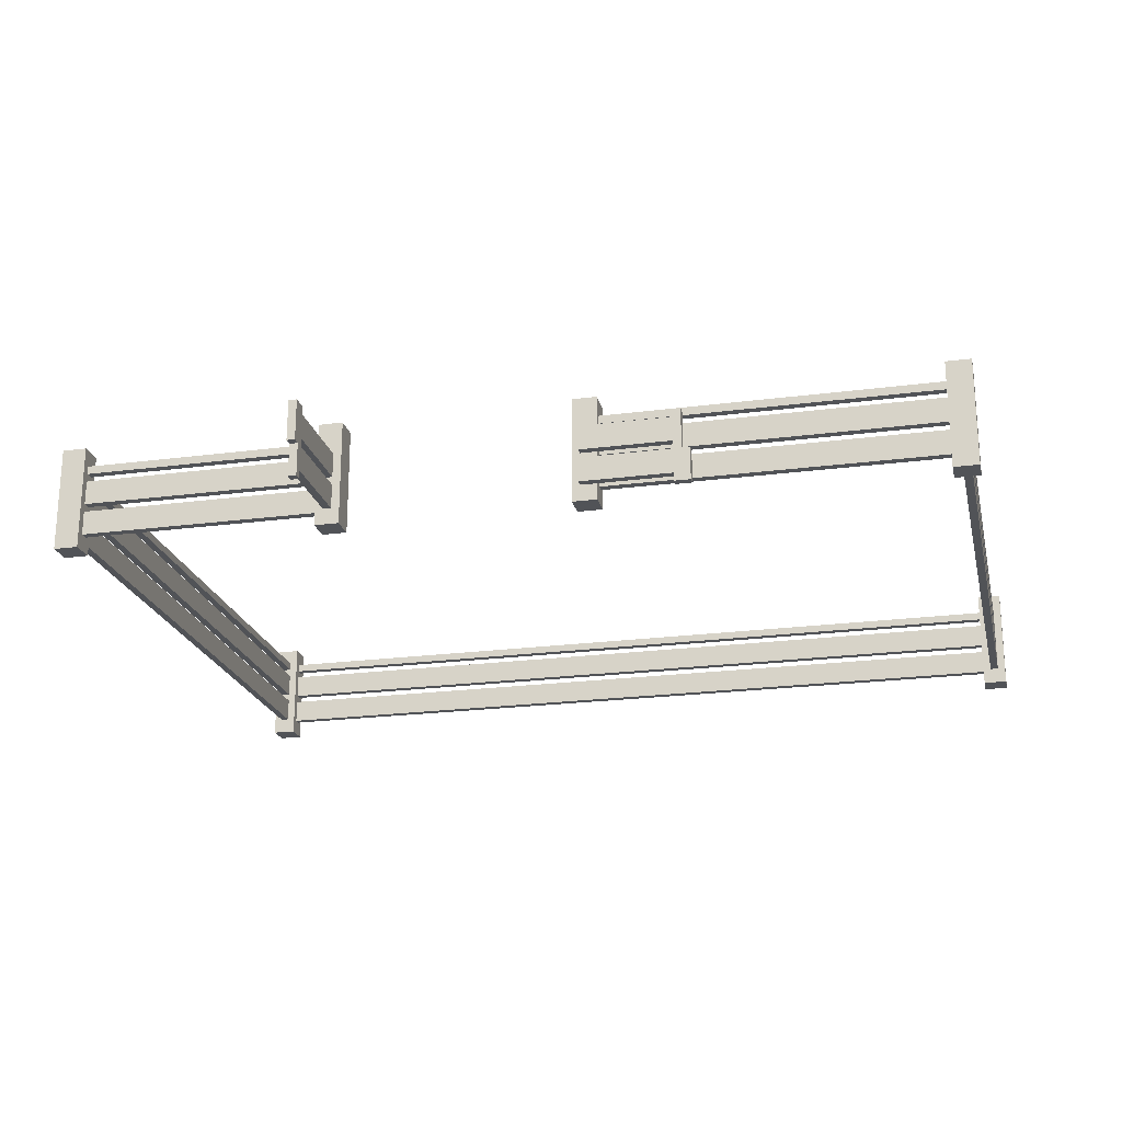
<metadata>
{"format":"obj","ext":"obj","renderer":"f3d","projection":"perspective","resolution":1024,"background":"white","views":[{"elev":-21.7,"azim":-167.0,"up":"+Y"}]}
</metadata>
<code>
o
v -5.3 0 5.3
v -5.3 0 5
v -5.3 0 -2.4
v -5.3 0 -2.7
v -5.3 1.3 5.3
v -5.3 1.3 5
v -5.3 1.3 -2.4
v -5.3 1.3 -2.7
v -5.2 0.2 5
v -5.2 0.2 -2.4
v -5.2 0.5 5
v -5.2 0.5 -2.4
v -5.2 0.6 5
v -5.2 0.6 -2.4
v -5.2 0.9 5
v -5.2 0.9 -2.4
v -5.2 1 5
v -5.2 1 -2.4
v -5.2 1.1 5
v -5.2 1.1 -2.4
v -2.1 0.1 -2.7
v -2.1 0.1 -2.8
v -2.1 0.5 -2.7
v -2.1 0.5 -2.8
v -2 0.5 -2.7
v -2 0.5 -2.8
v -2 1 -2.7
v -2 1 -2.8
v -1 0 -2.4
v -1 0 -2.7
v -1 0.2 -2.5
v -1 0.2 -2.6
v -1 0.2 -2.7
v -1 0.5 -2.5
v -1 0.5 -2.6
v -1 0.5 -2.7
v -1 0.6 -2.5
v -1 0.6 -2.6
v -1 0.6 -2.7
v -1 0.9 -2.5
v -1 0.9 -2.6
v -1 0.9 -2.7
v -1 1 -2.5
v -1 1 -2.6
v -1 1.1 -2.5
v -1 1.1 -2.6
v -1 1.3 -2.4
v -1 1.3 -2.7
v 2.1 0 -2.4
v 2.1 0 -2.7
v 2.1 1.3 -2.4
v 2.1 1.3 -2.7
v 2.2 0.1 -3.8
v 2.2 0.1 -3.9
v 2.2 0.2 -2.7
v 2.2 0.2 -3.8
v 2.2 0.5 -2.7
v 2.2 0.5 -3.8
v 2.2 0.5 -3.9
v 2.2 0.5 -4
v 2.2 0.6 -2.7
v 2.2 0.6 -3.8
v 2.2 0.9 -2.7
v 2.2 0.9 -3.8
v 2.2 1 -3.8
v 2.2 1 -4
v 5.4 0 5.3
v 5.4 0 5
v 5.4 0 -2.4
v 5.4 0 -2.7
v 5.4 0.2 5.2
v 5.4 0.2 5.1
v 5.4 0.2 -2.5
v 5.4 0.2 -2.6
v 5.4 0.5 5.2
v 5.4 0.5 5.1
v 5.4 0.5 -2.5
v 5.4 0.5 -2.6
v 5.4 0.6 5.2
v 5.4 0.6 5.1
v 5.4 0.6 -2.5
v 5.4 0.6 -2.6
v 5.4 0.9 5.2
v 5.4 0.9 5.1
v 5.4 0.9 -2.5
v 5.4 0.9 -2.6
v 5.4 1 5.2
v 5.4 1 5.1
v 5.4 1 -2.5
v 5.4 1 -2.6
v 5.4 1.1 5.2
v 5.4 1.1 5.1
v 5.4 1.1 -2.5
v 5.4 1.1 -2.6
v 5.4 1.3 5.3
v 5.4 1.3 5
v 5.4 1.3 -2.4
v 5.4 1.3 -2.7
v 5.5 0.2 5
v 5.5 0.2 -2.4
v 5.5 0.5 5
v 5.5 0.5 -2.4
v 5.5 0.6 5
v 5.5 0.6 -2.4
v 5.5 0.9 5
v 5.5 0.9 -2.4
v 5.5 1 5
v 5.5 1 -2.4
v 5.5 1.1 5
v 5.5 1.1 -2.4
v -5.1 0.2 5
v -5.1 0.2 -2.4
v -5.1 0.5 5
v -5.1 0.5 -2.4
v -5.1 0.6 5
v -5.1 0.6 -2.4
v -5.1 0.9 5
v -5.1 0.9 -2.4
v -5.1 1 5
v -5.1 1 -2.4
v -5.1 1.1 5
v -5.1 1.1 -2.4
v -5 0 5.3
v -5 0 5
v -5 0 -2.4
v -5 0 -2.7
v -5 0.2 5.2
v -5 0.2 5.1
v -5 0.2 -2.5
v -5 0.2 -2.6
v -5 0.5 5.2
v -5 0.5 5.1
v -5 0.5 -2.5
v -5 0.5 -2.6
v -5 0.6 5.2
v -5 0.6 5.1
v -5 0.6 -2.5
v -5 0.6 -2.6
v -5 0.9 5.2
v -5 0.9 5.1
v -5 0.9 -2.5
v -5 0.9 -2.6
v -5 1 5.2
v -5 1 5.1
v -5 1 -2.5
v -5 1 -2.6
v -5 1.1 5.2
v -5 1.1 5.1
v -5 1.1 -2.5
v -5 1.1 -2.6
v -5 1.3 5.3
v -5 1.3 5
v -5 1.3 -2.4
v -5 1.3 -2.7
v -1.9 0.1 -2.7
v -1.9 0.1 -2.8
v -1.9 0.2 -2.7
v -1.9 0.2 -2.8
v -1.9 0.5 -2.7
v -1.9 0.5 -2.8
v -1.9 0.6 -2.7
v -1.9 0.6 -2.8
v -1.9 0.9 -2.7
v -1.9 0.9 -2.8
v -1.9 1 -2.7
v -1.9 1 -2.8
v -0.8 0.2 -2.7
v -0.8 0.2 -2.8
v -0.8 0.5 -2.7
v -0.8 0.5 -2.8
v -0.8 0.6 -2.7
v -0.8 0.6 -2.8
v -0.8 0.9 -2.7
v -0.8 0.9 -2.8
v -0.7 0 -2.4
v -0.7 0 -2.7
v -0.7 1.3 -2.4
v -0.7 1.3 -2.7
v 2.3 0.1 -3.8
v 2.3 0.1 -3.9
v 2.3 0.2 -2.7
v 2.3 0.2 -3.8
v 2.3 0.5 -2.7
v 2.3 0.5 -3.8
v 2.3 0.5 -3.9
v 2.3 0.5 -4
v 2.3 0.6 -2.7
v 2.3 0.6 -3.8
v 2.3 0.9 -2.7
v 2.3 0.9 -3.8
v 2.3 1 -3.8
v 2.3 1 -4
v 2.4 0 -2.4
v 2.4 0 -2.7
v 2.4 0.2 -2.5
v 2.4 0.2 -2.6
v 2.4 0.5 -2.5
v 2.4 0.5 -2.6
v 2.4 0.6 -2.5
v 2.4 0.6 -2.6
v 2.4 0.9 -2.5
v 2.4 0.9 -2.6
v 2.4 1 -2.5
v 2.4 1 -2.6
v 2.4 1.1 -2.5
v 2.4 1.1 -2.6
v 2.4 1.3 -2.4
v 2.4 1.3 -2.7
v 5.6 0.2 5
v 5.6 0.2 -2.4
v 5.6 0.5 5
v 5.6 0.5 -2.4
v 5.6 0.6 5
v 5.6 0.6 -2.4
v 5.6 0.9 5
v 5.6 0.9 -2.4
v 5.6 1 5
v 5.6 1 -2.4
v 5.6 1.1 5
v 5.6 1.1 -2.4
v 5.7 0 5.3
v 5.7 0 5
v 5.7 0 -2.4
v 5.7 0 -2.7
v 5.7 1.3 5.3
v 5.7 1.3 5
v 5.7 1.3 -2.4
v 5.7 1.3 -2.7
v -5.3 0 5.3
v -5.3 1.3 5.3
v -5 0 5.3
v -5 1.3 5.3
v 5.4 0 5.3
v 5.4 1.3 5.3
v 5.7 0 5.3
v 5.7 1.3 5.3
v -5 0.2 5.2
v -5 0.5 5.2
v -5 0.6 5.2
v -5 0.9 5.2
v -5 1 5.2
v -5 1.1 5.2
v 5.4 0.2 5.2
v 5.4 0.5 5.2
v 5.4 0.6 5.2
v 5.4 0.9 5.2
v 5.4 1 5.2
v 5.4 1.1 5.2
v -5.3 0 -2.4
v -5.3 1.3 -2.4
v -5.2 0.2 -2.4
v -5.2 0.5 -2.4
v -5.2 0.6 -2.4
v -5.2 0.9 -2.4
v -5.2 1 -2.4
v -5.2 1.1 -2.4
v -5.1 0.2 -2.4
v -5.1 0.5 -2.4
v -5.1 0.6 -2.4
v -5.1 0.9 -2.4
v -5.1 1 -2.4
v -5.1 1.1 -2.4
v -5 0 -2.4
v -5 1.3 -2.4
v -1 0 -2.4
v -1 1.3 -2.4
v -0.7 0 -2.4
v -0.7 1.3 -2.4
v 2.1 0 -2.4
v 2.1 1.3 -2.4
v 2.4 0 -2.4
v 2.4 1.3 -2.4
v 5.4 0 -2.4
v 5.4 1.3 -2.4
v 5.5 0.2 -2.4
v 5.5 0.5 -2.4
v 5.5 0.6 -2.4
v 5.5 0.9 -2.4
v 5.5 1 -2.4
v 5.5 1.1 -2.4
v 5.6 0.2 -2.4
v 5.6 0.5 -2.4
v 5.6 0.6 -2.4
v 5.6 0.9 -2.4
v 5.6 1 -2.4
v 5.6 1.1 -2.4
v 5.7 0 -2.4
v 5.7 1.3 -2.4
v -5 0.2 -2.5
v -5 0.5 -2.5
v -5 0.6 -2.5
v -5 0.9 -2.5
v -5 1 -2.5
v -5 1.1 -2.5
v -1 0.2 -2.5
v -1 0.5 -2.5
v -1 0.6 -2.5
v -1 0.9 -2.5
v -1 1 -2.5
v -1 1.1 -2.5
v 2.4 0.2 -2.5
v 2.4 0.5 -2.5
v 2.4 0.6 -2.5
v 2.4 0.9 -2.5
v 2.4 1 -2.5
v 2.4 1.1 -2.5
v 5.4 0.2 -2.5
v 5.4 0.5 -2.5
v 5.4 0.6 -2.5
v 5.4 0.9 -2.5
v 5.4 1 -2.5
v 5.4 1.1 -2.5
v -2.1 0.1 -2.7
v -2.1 0.5 -2.7
v -2 0.5 -2.7
v -2 1 -2.7
v -1.9 0.1 -2.7
v -1.9 0.2 -2.7
v -1.9 0.5 -2.7
v -1.9 0.6 -2.7
v -1.9 0.9 -2.7
v -1.9 1 -2.7
v -1 0.2 -2.7
v -1 0.5 -2.7
v -1 0.6 -2.7
v -1 0.9 -2.7
v 2.2 0.1 -3.8
v 2.2 0.2 -3.8
v 2.2 0.5 -3.8
v 2.2 0.6 -3.8
v 2.2 0.9 -3.8
v 2.2 1 -3.8
v 2.3 0.1 -3.8
v 2.3 0.2 -3.8
v 2.3 0.5 -3.8
v 2.3 0.6 -3.8
v 2.3 0.9 -3.8
v 2.3 1 -3.8
v -5 0.2 5.1
v -5 0.5 5.1
v -5 0.6 5.1
v -5 0.9 5.1
v -5 1 5.1
v -5 1.1 5.1
v 5.4 0.2 5.1
v 5.4 0.5 5.1
v 5.4 0.6 5.1
v 5.4 0.9 5.1
v 5.4 1 5.1
v 5.4 1.1 5.1
v -5.3 0 5
v -5.3 1.3 5
v -5.2 0.2 5
v -5.2 0.5 5
v -5.2 0.6 5
v -5.2 0.9 5
v -5.2 1 5
v -5.2 1.1 5
v -5.1 0.2 5
v -5.1 0.5 5
v -5.1 0.6 5
v -5.1 0.9 5
v -5.1 1 5
v -5.1 1.1 5
v -5 0 5
v -5 1.3 5
v 5.4 0 5
v 5.4 1.3 5
v 5.5 0.2 5
v 5.5 0.5 5
v 5.5 0.6 5
v 5.5 0.9 5
v 5.5 1 5
v 5.5 1.1 5
v 5.6 0.2 5
v 5.6 0.5 5
v 5.6 0.6 5
v 5.6 0.9 5
v 5.6 1 5
v 5.6 1.1 5
v 5.7 0 5
v 5.7 1.3 5
v -5 0.2 -2.6
v -5 0.5 -2.6
v -5 0.6 -2.6
v -5 0.9 -2.6
v -5 1 -2.6
v -5 1.1 -2.6
v -1 0.2 -2.6
v -1 0.5 -2.6
v -1 0.6 -2.6
v -1 0.9 -2.6
v -1 1 -2.6
v -1 1.1 -2.6
v 2.4 0.2 -2.6
v 2.4 0.5 -2.6
v 2.4 0.6 -2.6
v 2.4 0.9 -2.6
v 2.4 1 -2.6
v 2.4 1.1 -2.6
v 5.4 0.2 -2.6
v 5.4 0.5 -2.6
v 5.4 0.6 -2.6
v 5.4 0.9 -2.6
v 5.4 1 -2.6
v 5.4 1.1 -2.6
v -5.3 0 -2.7
v -5.3 1.3 -2.7
v -5 0 -2.7
v -5 1.3 -2.7
v -1 0 -2.7
v -1 0.2 -2.7
v -1 0.5 -2.7
v -1 0.6 -2.7
v -1 0.9 -2.7
v -1 1.3 -2.7
v -0.8 0.2 -2.7
v -0.8 0.5 -2.7
v -0.8 0.6 -2.7
v -0.8 0.9 -2.7
v -0.7 0 -2.7
v -0.7 1.3 -2.7
v 2.1 0 -2.7
v 2.1 1.3 -2.7
v 2.2 0.2 -2.7
v 2.2 0.5 -2.7
v 2.2 0.6 -2.7
v 2.2 0.9 -2.7
v 2.3 0.2 -2.7
v 2.3 0.5 -2.7
v 2.3 0.6 -2.7
v 2.3 0.9 -2.7
v 2.4 0 -2.7
v 2.4 1.3 -2.7
v 5.4 0 -2.7
v 5.4 1.3 -2.7
v 5.7 0 -2.7
v 5.7 1.3 -2.7
v -2.1 0.1 -2.8
v -2.1 0.5 -2.8
v -2 0.5 -2.8
v -2 1 -2.8
v -1.9 0.1 -2.8
v -1.9 0.2 -2.8
v -1.9 0.5 -2.8
v -1.9 0.6 -2.8
v -1.9 0.9 -2.8
v -1.9 1 -2.8
v -0.8 0.2 -2.8
v -0.8 0.5 -2.8
v -0.8 0.6 -2.8
v -0.8 0.9 -2.8
v 2.2 0.1 -3.9
v 2.2 0.5 -3.9
v 2.3 0.1 -3.9
v 2.3 0.5 -3.9
v 2.2 0.5 -4
v 2.2 1 -4
v 2.3 0.5 -4
v 2.3 1 -4
v -5.3 0 5.3
v -5 0 5.3
v 5.4 0 5.3
v 5.7 0 5.3
v -5.3 0 5
v -5 0 5
v 5.4 0 5
v 5.7 0 5
v -5.3 0 -2.4
v -5 0 -2.4
v -1 0 -2.4
v -0.7 0 -2.4
v 2.1 0 -2.4
v 2.4 0 -2.4
v 5.4 0 -2.4
v 5.7 0 -2.4
v -5.3 0 -2.7
v -5 0 -2.7
v -1 0 -2.7
v -0.7 0 -2.7
v 2.1 0 -2.7
v 2.4 0 -2.7
v 5.4 0 -2.7
v 5.7 0 -2.7
v -2.1 0.1 -2.7
v -1.9 0.1 -2.7
v -2.1 0.1 -2.8
v -1.9 0.1 -2.8
v 2.2 0.1 -3.8
v 2.3 0.1 -3.8
v 2.2 0.1 -3.9
v 2.3 0.1 -3.9
v -5 0.2 5.2
v 5.4 0.2 5.2
v -5 0.2 5.1
v 5.4 0.2 5.1
v -5.2 0.2 5
v -5.1 0.2 5
v 5.5 0.2 5
v 5.6 0.2 5
v -5.2 0.2 -2.4
v -5.1 0.2 -2.4
v 5.5 0.2 -2.4
v 5.6 0.2 -2.4
v -5 0.2 -2.5
v -1 0.2 -2.5
v 2.4 0.2 -2.5
v 5.4 0.2 -2.5
v -5 0.2 -2.6
v -1 0.2 -2.6
v 2.4 0.2 -2.6
v 5.4 0.2 -2.6
v -1.9 0.2 -2.7
v -1 0.2 -2.7
v -0.8 0.2 -2.7
v 2.2 0.2 -2.7
v 2.3 0.2 -2.7
v -1.9 0.2 -2.8
v -0.8 0.2 -2.8
v 2.2 0.2 -3.8
v 2.3 0.2 -3.8
v 2.2 0.5 -3.9
v 2.3 0.5 -3.9
v 2.2 0.5 -4
v 2.3 0.5 -4
v -5 0.6 5.2
v 5.4 0.6 5.2
v -5 0.6 5.1
v 5.4 0.6 5.1
v -5.2 0.6 5
v -5.1 0.6 5
v 5.5 0.6 5
v 5.6 0.6 5
v -5.2 0.6 -2.4
v -5.1 0.6 -2.4
v 5.5 0.6 -2.4
v 5.6 0.6 -2.4
v -5 0.6 -2.5
v -1 0.6 -2.5
v 2.4 0.6 -2.5
v 5.4 0.6 -2.5
v -5 0.6 -2.6
v -1 0.6 -2.6
v 2.4 0.6 -2.6
v 5.4 0.6 -2.6
v -1.9 0.6 -2.7
v -1 0.6 -2.7
v -0.8 0.6 -2.7
v 2.2 0.6 -2.7
v 2.3 0.6 -2.7
v -1.9 0.6 -2.8
v -0.8 0.6 -2.8
v 2.2 0.6 -3.8
v 2.3 0.6 -3.8
v -5 1 5.2
v 5.4 1 5.2
v -5 1 5.1
v 5.4 1 5.1
v -5.2 1 5
v -5.1 1 5
v 5.5 1 5
v 5.6 1 5
v -5.2 1 -2.4
v -5.1 1 -2.4
v 5.5 1 -2.4
v 5.6 1 -2.4
v -5 1 -2.5
v -1 1 -2.5
v 2.4 1 -2.5
v 5.4 1 -2.5
v -5 1 -2.6
v -1 1 -2.6
v 2.4 1 -2.6
v 5.4 1 -2.6
v -5 0.5 5.2
v 5.4 0.5 5.2
v -5 0.5 5.1
v 5.4 0.5 5.1
v -5.2 0.5 5
v -5.1 0.5 5
v 5.5 0.5 5
v 5.6 0.5 5
v -5.2 0.5 -2.4
v -5.1 0.5 -2.4
v 5.5 0.5 -2.4
v 5.6 0.5 -2.4
v -5 0.5 -2.5
v -1 0.5 -2.5
v 2.4 0.5 -2.5
v 5.4 0.5 -2.5
v -5 0.5 -2.6
v -1 0.5 -2.6
v 2.4 0.5 -2.6
v 5.4 0.5 -2.6
v -2.1 0.5 -2.7
v -2 0.5 -2.7
v -1.9 0.5 -2.7
v -1 0.5 -2.7
v -0.8 0.5 -2.7
v 2.2 0.5 -2.7
v 2.3 0.5 -2.7
v -2.1 0.5 -2.8
v -2 0.5 -2.8
v -1.9 0.5 -2.8
v -0.8 0.5 -2.8
v 2.2 0.5 -3.8
v 2.3 0.5 -3.8
v -5 0.9 5.2
v 5.4 0.9 5.2
v -5 0.9 5.1
v 5.4 0.9 5.1
v -5.2 0.9 5
v -5.1 0.9 5
v 5.5 0.9 5
v 5.6 0.9 5
v -5.2 0.9 -2.4
v -5.1 0.9 -2.4
v 5.5 0.9 -2.4
v 5.6 0.9 -2.4
v -5 0.9 -2.5
v -1 0.9 -2.5
v 2.4 0.9 -2.5
v 5.4 0.9 -2.5
v -5 0.9 -2.6
v -1 0.9 -2.6
v 2.4 0.9 -2.6
v 5.4 0.9 -2.6
v -1.9 0.9 -2.7
v -1 0.9 -2.7
v -0.8 0.9 -2.7
v 2.2 0.9 -2.7
v 2.3 0.9 -2.7
v -1.9 0.9 -2.8
v -0.8 0.9 -2.8
v 2.2 0.9 -3.8
v 2.3 0.9 -3.8
v -2 1 -2.7
v -1.9 1 -2.7
v -2 1 -2.8
v -1.9 1 -2.8
v 2.2 1 -3.8
v 2.3 1 -3.8
v 2.2 1 -4
v 2.3 1 -4
v -5 1.1 5.2
v 5.4 1.1 5.2
v -5 1.1 5.1
v 5.4 1.1 5.1
v -5.2 1.1 5
v -5.1 1.1 5
v 5.5 1.1 5
v 5.6 1.1 5
v -5.2 1.1 -2.4
v -5.1 1.1 -2.4
v 5.5 1.1 -2.4
v 5.6 1.1 -2.4
v -5 1.1 -2.5
v -1 1.1 -2.5
v 2.4 1.1 -2.5
v 5.4 1.1 -2.5
v -5 1.1 -2.6
v -1 1.1 -2.6
v 2.4 1.1 -2.6
v 5.4 1.1 -2.6
v -5.3 1.3 5.3
v -5 1.3 5.3
v 5.4 1.3 5.3
v 5.7 1.3 5.3
v -5.3 1.3 5
v -5 1.3 5
v 5.4 1.3 5
v 5.7 1.3 5
v -5.3 1.3 -2.4
v -5 1.3 -2.4
v -1 1.3 -2.4
v -0.7 1.3 -2.4
v 2.1 1.3 -2.4
v 2.4 1.3 -2.4
v 5.4 1.3 -2.4
v 5.7 1.3 -2.4
v -5.3 1.3 -2.7
v -5 1.3 -2.7
v -1 1.3 -2.7
v -0.7 1.3 -2.7
v 2.1 1.3 -2.7
v 2.4 1.3 -2.7
v 5.4 1.3 -2.7
v 5.7 1.3 -2.7
f 5 2 1
f 6 2 5
f 7 4 3
f 8 4 7
f 11 10 9
f 12 10 11
f 15 14 13
f 16 14 15
f 19 18 17
f 20 18 19
f 23 22 21
f 24 22 23
f 27 26 25
f 28 26 27
f 31 30 29
f 32 30 31
f 33 30 32
f 34 31 29
f 35 33 32
f 36 33 35
f 37 34 29
f 37 35 34
f 37 36 35
f 38 36 37
f 39 36 38
f 40 37 29
f 41 39 38
f 42 39 41
f 43 40 29
f 43 41 40
f 43 42 41
f 44 42 43
f 45 43 29
f 46 42 44
f 47 45 29
f 47 46 45
f 48 42 46
f 48 46 47
f 51 50 49
f 52 50 51
f 56 54 53
f 57 56 55
f 58 54 56
f 58 56 57
f 59 54 58
f 62 60 59
f 62 59 58
f 63 62 61
f 64 60 62
f 64 62 63
f 65 60 64
f 66 60 65
f 71 68 67
f 72 68 71
f 73 70 69
f 74 70 73
f 75 71 67
f 76 68 72
f 77 73 69
f 78 70 74
f 79 75 67
f 79 76 75
f 80 68 76
f 80 76 79
f 81 78 77
f 81 77 69
f 82 70 78
f 82 78 81
f 83 79 67
f 84 68 80
f 85 81 69
f 86 70 82
f 87 83 67
f 87 84 83
f 88 68 84
f 88 84 87
f 89 86 85
f 89 85 69
f 90 70 86
f 90 86 89
f 91 87 67
f 92 68 88
f 93 89 69
f 94 70 90
f 95 91 67
f 95 92 91
f 96 68 92
f 96 92 95
f 97 94 93
f 97 93 69
f 98 70 94
f 98 94 97
f 101 100 99
f 102 100 101
f 105 104 103
f 106 104 105
f 109 108 107
f 110 108 109
f 111 112 113
f 113 112 114
f 115 116 117
f 117 116 118
f 119 120 121
f 121 120 122
f 123 124 127
f 127 124 128
f 125 126 129
f 129 126 130
f 123 127 131
f 128 124 132
f 125 129 133
f 130 126 134
f 123 131 135
f 131 132 135
f 132 124 136
f 135 132 136
f 133 134 137
f 125 133 137
f 134 126 138
f 137 134 138
f 123 135 139
f 136 124 140
f 125 137 141
f 138 126 142
f 123 139 143
f 139 140 143
f 140 124 144
f 143 140 144
f 141 142 145
f 125 141 145
f 142 126 146
f 145 142 146
f 123 143 147
f 144 124 148
f 125 145 149
f 146 126 150
f 123 147 151
f 147 148 151
f 148 124 152
f 151 148 152
f 149 150 153
f 125 149 153
f 150 126 154
f 153 150 154
f 155 156 157
f 157 156 158
f 159 160 161
f 161 160 162
f 163 164 165
f 165 164 166
f 167 168 169
f 169 168 170
f 171 172 173
f 173 172 174
f 175 176 177
f 177 176 178
f 179 180 182
f 181 182 183
f 182 180 184
f 183 182 184
f 184 180 185
f 185 186 188
f 184 185 188
f 187 188 189
f 188 186 190
f 189 188 190
f 190 186 191
f 191 186 192
f 193 194 195
f 195 194 196
f 193 195 197
f 196 194 198
f 193 197 199
f 197 198 199
f 198 194 200
f 199 198 200
f 193 199 201
f 200 194 202
f 193 201 203
f 201 202 203
f 202 194 204
f 203 202 204
f 193 203 205
f 204 194 206
f 193 205 207
f 205 206 207
f 206 194 208
f 207 206 208
f 209 210 211
f 211 210 212
f 213 214 215
f 215 214 216
f 217 218 219
f 219 218 220
f 221 222 225
f 225 222 226
f 223 224 227
f 227 224 228
f 231 230 229
f 232 230 231
f 235 234 233
f 236 234 235
f 243 238 237
f 244 238 243
f 245 240 239
f 246 240 245
f 247 242 241
f 248 242 247
f 251 250 249
f 252 250 251
f 253 250 252
f 254 250 253
f 255 250 254
f 256 250 255
f 257 251 249
f 258 253 252
f 259 253 258
f 260 255 254
f 261 255 260
f 262 250 256
f 263 261 260
f 263 262 261
f 263 259 258
f 263 257 249
f 263 260 259
f 263 258 257
f 264 250 262
f 264 262 263
f 267 266 265
f 268 266 267
f 271 270 269
f 272 270 271
f 275 274 273
f 276 274 275
f 277 274 276
f 278 274 277
f 279 274 278
f 280 274 279
f 281 275 273
f 282 277 276
f 283 277 282
f 284 279 278
f 285 279 284
f 286 274 280
f 287 285 284
f 287 286 285
f 287 283 282
f 287 281 273
f 287 284 283
f 287 282 281
f 288 274 286
f 288 286 287
f 295 290 289
f 296 290 295
f 297 292 291
f 298 292 297
f 299 294 293
f 300 294 299
f 307 302 301
f 308 302 307
f 309 304 303
f 310 304 309
f 311 306 305
f 312 306 311
f 315 314 313
f 317 315 313
f 317 316 315
f 318 316 317
f 319 316 318
f 320 316 319
f 321 316 320
f 322 316 321
f 323 319 318
f 324 319 323
f 325 321 320
f 326 321 325
f 333 328 327
f 334 328 333
f 335 330 329
f 336 330 335
f 337 332 331
f 338 332 337
f 339 340 345
f 345 340 346
f 341 342 347
f 347 342 348
f 343 344 349
f 349 344 350
f 351 352 353
f 353 352 354
f 354 352 355
f 355 352 356
f 356 352 357
f 357 352 358
f 351 353 359
f 354 355 360
f 360 355 361
f 356 357 362
f 362 357 363
f 358 352 364
f 362 363 365
f 363 364 365
f 360 361 365
f 351 359 365
f 361 362 365
f 359 360 365
f 364 352 366
f 365 364 366
f 367 368 369
f 369 368 370
f 370 368 371
f 371 368 372
f 372 368 373
f 373 368 374
f 367 369 375
f 370 371 376
f 376 371 377
f 372 373 378
f 378 373 379
f 374 368 380
f 378 379 381
f 379 380 381
f 376 377 381
f 367 375 381
f 377 378 381
f 375 376 381
f 380 368 382
f 381 380 382
f 383 384 389
f 389 384 390
f 385 386 391
f 391 386 392
f 387 388 393
f 393 388 394
f 395 396 401
f 401 396 402
f 397 398 403
f 403 398 404
f 399 400 405
f 405 400 406
f 407 408 409
f 409 408 410
f 411 412 417
f 413 414 418
f 418 414 419
f 415 416 420
f 418 419 421
f 419 420 421
f 411 417 421
f 417 418 421
f 420 416 422
f 421 420 422
f 423 424 425
f 425 424 426
f 426 424 427
f 427 424 428
f 423 425 429
f 426 427 430
f 430 427 431
f 428 424 432
f 430 431 433
f 431 432 433
f 423 429 433
f 429 430 433
f 432 424 434
f 433 432 434
f 435 436 437
f 437 436 438
f 439 440 441
f 439 441 443
f 441 442 443
f 443 442 444
f 444 442 445
f 445 442 446
f 446 442 447
f 447 442 448
f 444 445 449
f 449 445 450
f 446 447 451
f 451 447 452
f 453 454 455
f 455 454 456
f 457 458 459
f 459 458 460
f 465 462 461
f 466 462 465
f 467 464 463
f 468 464 467
f 477 470 469
f 478 470 477
f 479 472 471
f 480 472 479
f 481 474 473
f 482 474 481
f 483 476 475
f 484 476 483
f 487 486 485
f 488 486 487
f 491 490 489
f 492 490 491
f 495 494 493
f 496 494 495
f 501 498 497
f 502 498 501
f 503 500 499
f 504 500 503
f 509 506 505
f 510 506 509
f 511 508 507
f 512 508 511
f 518 514 513
f 518 515 514
f 519 515 518
f 520 517 516
f 521 517 520
f 524 523 522
f 525 523 524
f 528 527 526
f 529 527 528
f 534 531 530
f 535 531 534
f 536 533 532
f 537 533 536
f 542 539 538
f 543 539 542
f 544 541 540
f 545 541 544
f 551 547 546
f 551 548 547
f 552 548 551
f 553 550 549
f 554 550 553
f 557 556 555
f 558 556 557
f 563 560 559
f 564 560 563
f 565 562 561
f 566 562 565
f 571 568 567
f 572 568 571
f 573 570 569
f 574 570 573
f 575 576 577
f 577 576 578
f 579 580 583
f 583 580 584
f 581 582 585
f 585 582 586
f 587 588 591
f 591 588 592
f 589 590 593
f 593 590 594
f 595 596 602
f 602 596 603
f 597 598 604
f 598 599 604
f 604 599 605
f 600 601 606
f 606 601 607
f 608 609 610
f 610 609 611
f 612 613 616
f 616 613 617
f 614 615 618
f 618 615 619
f 620 621 624
f 624 621 625
f 622 623 626
f 626 623 627
f 628 629 633
f 629 630 633
f 633 630 634
f 631 632 635
f 635 632 636
f 637 638 639
f 639 638 640
f 641 642 643
f 643 642 644
f 645 646 647
f 647 646 648
f 649 650 653
f 653 650 654
f 651 652 655
f 655 652 656
f 657 658 661
f 661 658 662
f 659 660 663
f 663 660 664
f 665 666 669
f 669 666 670
f 667 668 671
f 671 668 672
f 673 674 681
f 681 674 682
f 675 676 683
f 683 676 684
f 677 678 685
f 685 678 686
f 679 680 687
f 687 680 688

</code>
